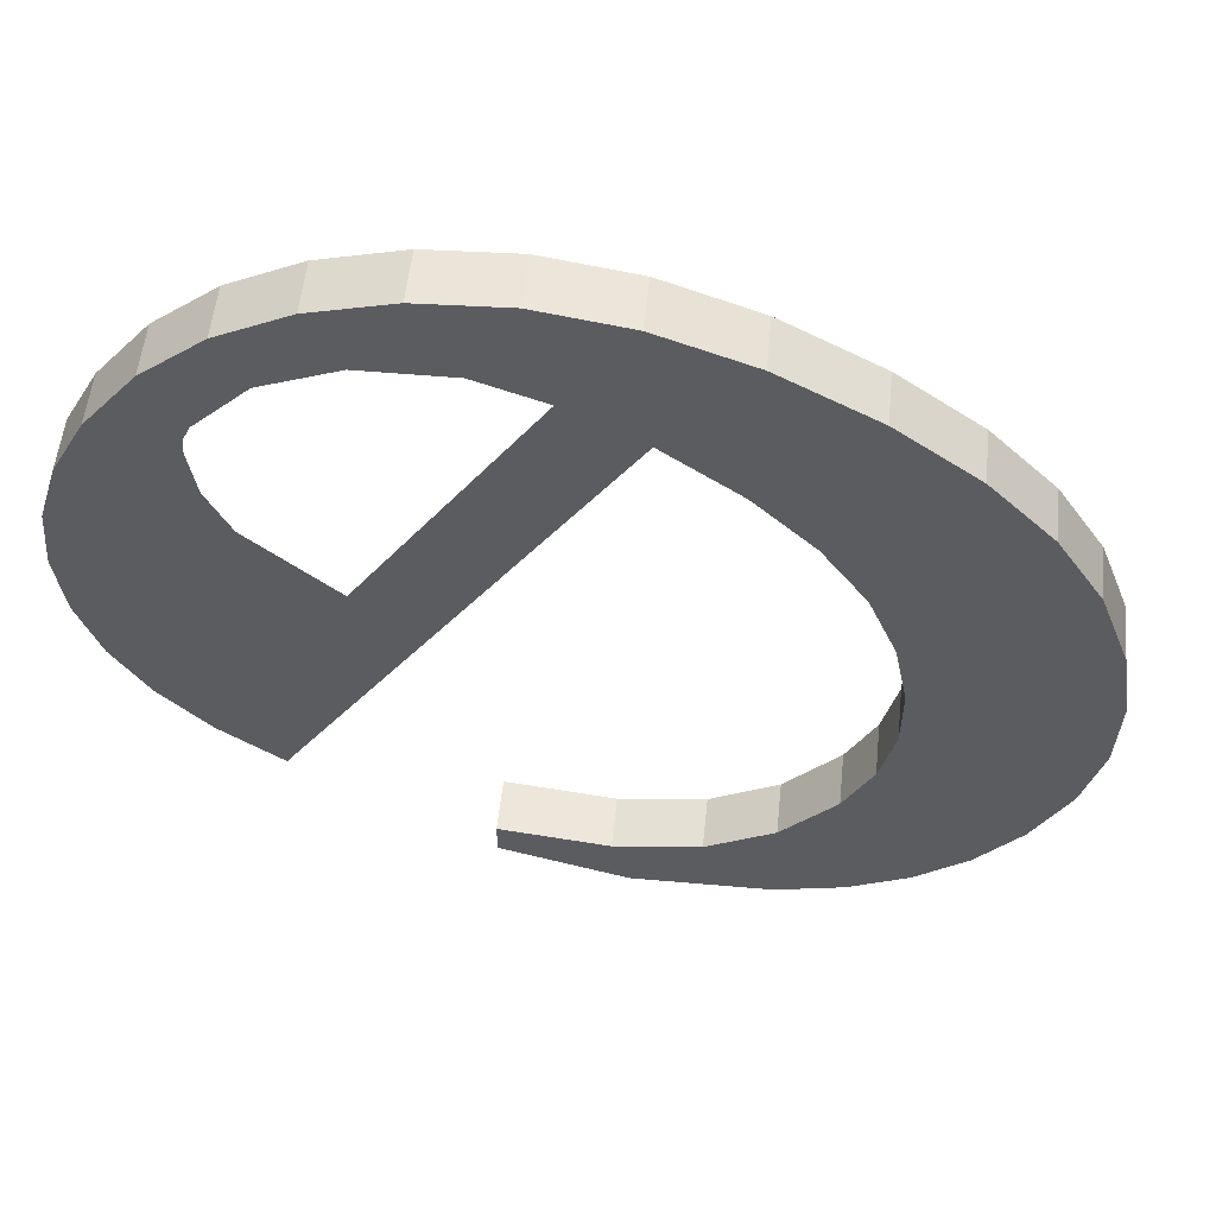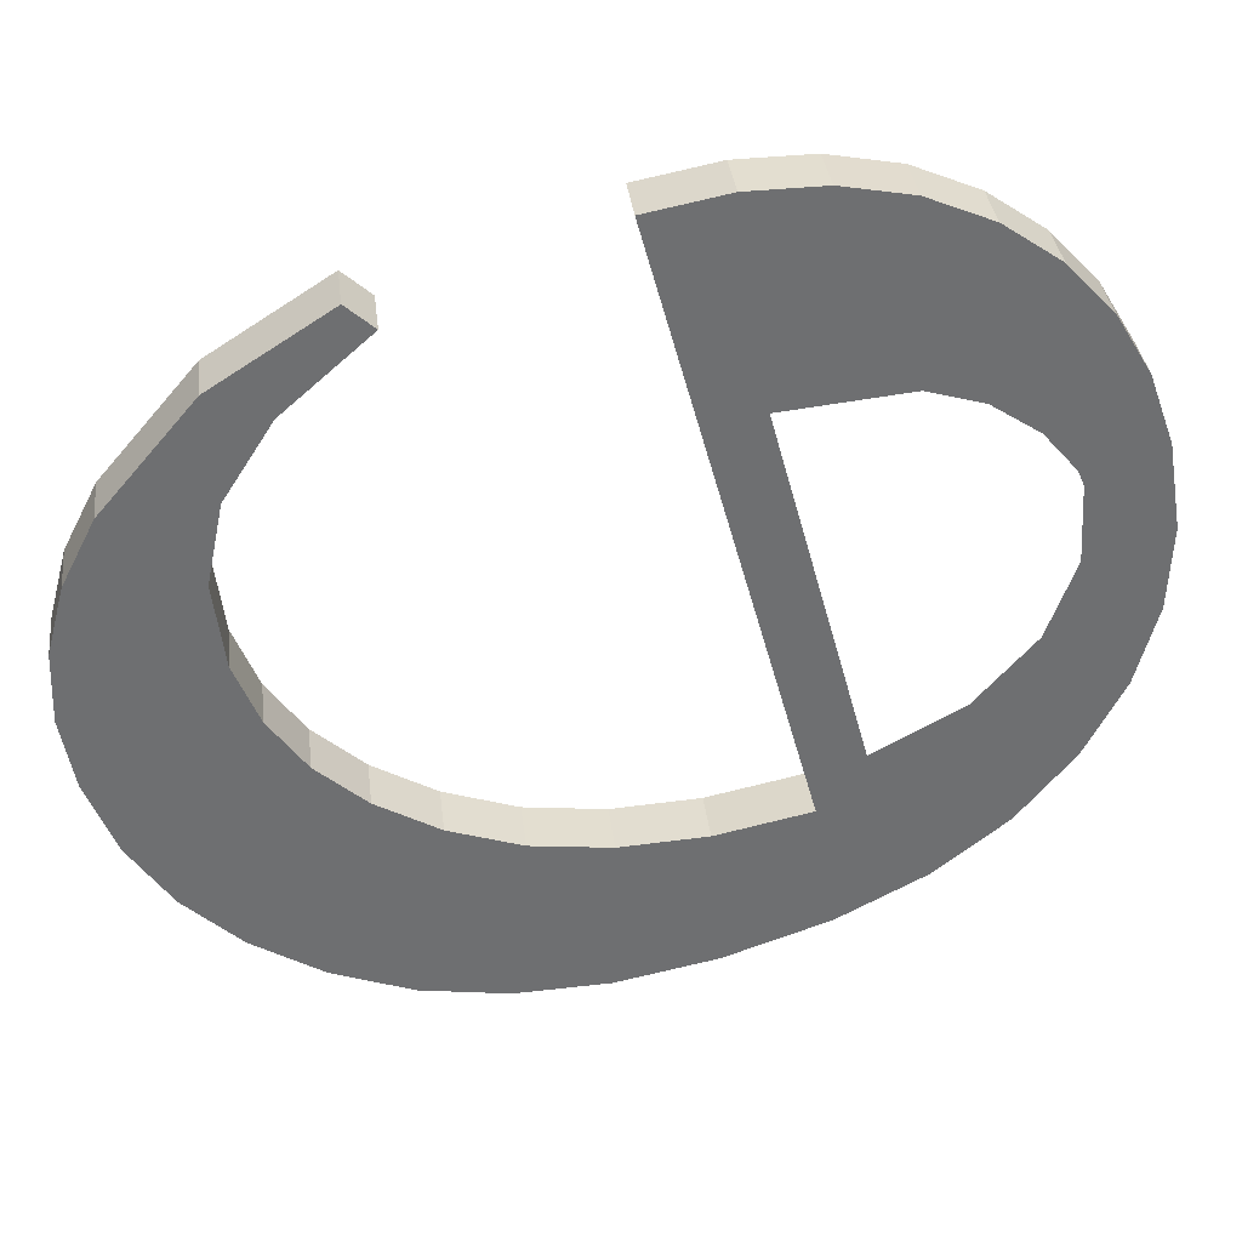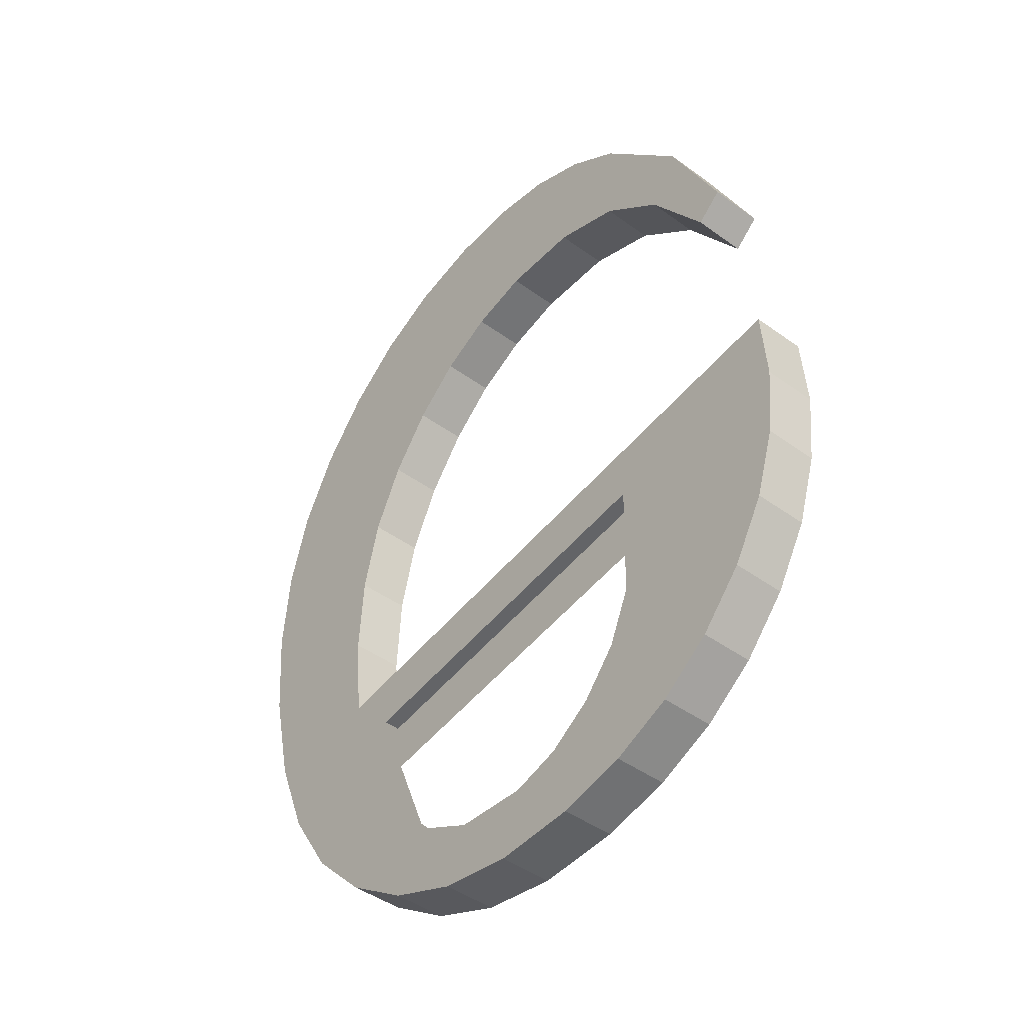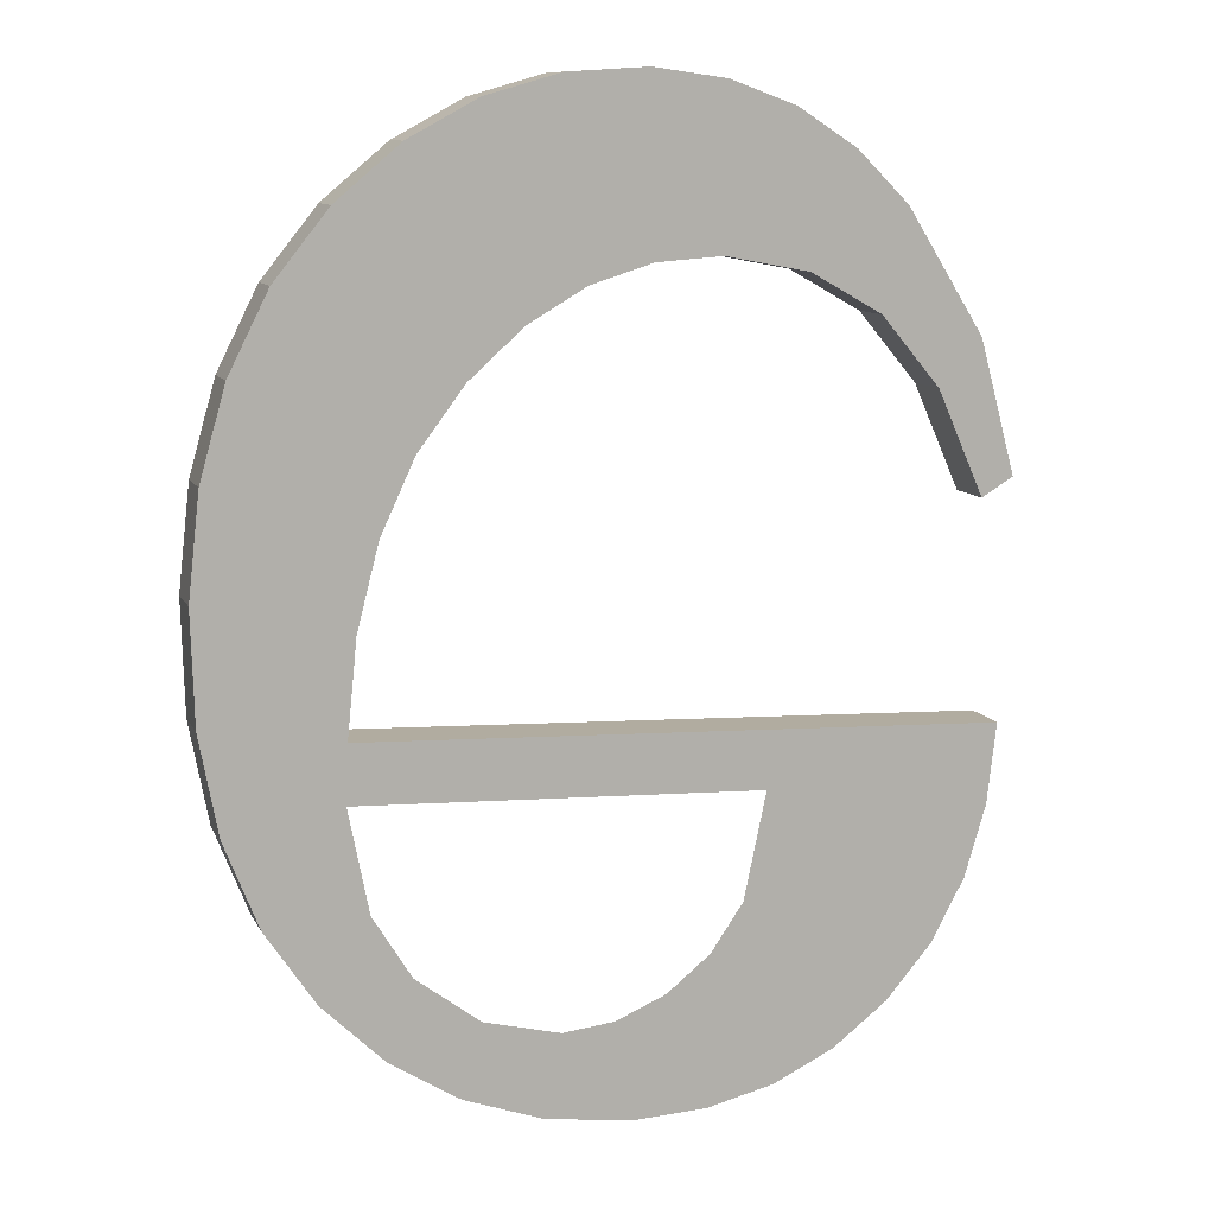
<metadata>
{"format":"obj","ext":"obj","renderer":"f3d","projection":"perspective","resolution":1024,"background":"white","views":[{"elev":-31.0,"azim":-122.8,"up":"+Y"},{"elev":-52.2,"azim":105.1,"up":"+Y"},{"elev":-55.4,"azim":50.2,"up":"+Z"},{"elev":3.0,"azim":-17.7,"up":"+Z"}]}
</metadata>
<code>
o #ID549
v 0.5392 0.03399 -0.07534
v 0.5387 0.03368 -0.07288
v 0.5385 0.03392 -0.07475
v 0.539 0.03381 -0.07392
v 0.5395 0.03391 -0.07471
v 0.5399 0.03404 -0.07576
v 0.5403 0.03397 -0.0752
v 0.5407 0.03407 -0.07601
v 0.5411 0.03399 -0.07537
v 0.5416 0.03408 -0.07609
v 0.5416 0.03398 -0.07529
v 0.5421 0.03395 -0.07504
v 0.5424 0.03408 -0.07603
v 0.5426 0.0339 -0.07465
v 0.5431 0.03405 -0.07583
v 0.5429 0.03384 -0.07414
v 0.5431 0.03368 -0.07288
v 0.5437 0.03401 -0.07551
v 0.5387 0.03361 -0.07228
v 0.5453 0.03361 -0.07228
v 0.5442 0.03395 -0.07506
v 0.5447 0.03388 -0.0745
v 0.545 0.0338 -0.07384
v 0.5452 0.03371 -0.07311
v 0.5374 0.03359 -0.07214
v 0.5374 0.03331 -0.06996
v 0.5373 0.03345 -0.07101
v 0.5376 0.0332 -0.06902
v 0.5376 0.03371 -0.07314
v 0.538 0.03309 -0.06819
v 0.538 0.03382 -0.07401
v 0.5385 0.033 -0.06748
v 0.5391 0.03293 -0.0669
v 0.5388 0.03348 -0.0713
v 0.539 0.03337 -0.07043
v 0.5393 0.03328 -0.06966
v 0.5398 0.03288 -0.06649
v 0.5398 0.0332 -0.06902
v 0.5403 0.03313 -0.0685
v 0.5406 0.03285 -0.06625
v 0.5409 0.03309 -0.06813
v 0.5414 0.03284 -0.06617
v 0.5415 0.03306 -0.0679
v 0.5422 0.03285 -0.06624
v 0.5422 0.03305 -0.06783
v 0.5428 0.03288 -0.06645
v 0.5431 0.03306 -0.06796
v 0.5435 0.03292 -0.06681
v 0.5438 0.03311 -0.06834
v 0.544 0.03298 -0.06731
v 0.5444 0.0332 -0.06902
v 0.5448 0.03314 -0.06853
v 0.5449 0.03333 -0.07007
v 0.5453 0.0333 -0.06986
v 0.5387 0.03361 -0.07228
v 0.5388 0.03404 -0.07123
v 0.5388 0.03348 -0.0713
v 0.5387 0.03416 -0.07221
v 0.5388 0.03348 -0.0713
v 0.539 0.03393 -0.07036
v 0.539 0.03337 -0.07043
v 0.5388 0.03404 -0.07123
v 0.539 0.03337 -0.07043
v 0.5393 0.03384 -0.06959
v 0.5393 0.03328 -0.06966
v 0.539 0.03393 -0.07036
v 0.5393 0.03328 -0.06966
v 0.5398 0.03376 -0.06895
v 0.5398 0.0332 -0.06902
v 0.5393 0.03384 -0.06959
v 0.5398 0.03376 -0.06895
v 0.5403 0.03313 -0.0685
v 0.5398 0.0332 -0.06902
v 0.5403 0.03369 -0.06843
v 0.5403 0.03369 -0.06843
v 0.5409 0.03309 -0.06813
v 0.5403 0.03313 -0.0685
v 0.5409 0.03364 -0.06806
v 0.5409 0.03364 -0.06806
v 0.5415 0.03306 -0.0679
v 0.5409 0.03309 -0.06813
v 0.5415 0.03361 -0.06784
v 0.5415 0.03361 -0.06784
v 0.5422 0.03305 -0.06783
v 0.5415 0.03306 -0.0679
v 0.5422 0.03361 -0.06776
v 0.5422 0.03361 -0.06776
v 0.5431 0.03306 -0.06796
v 0.5422 0.03305 -0.06783
v 0.5431 0.03362 -0.06789
v 0.5431 0.03362 -0.06789
v 0.5438 0.03311 -0.06834
v 0.5431 0.03306 -0.06796
v 0.5438 0.03367 -0.06827
v 0.5444 0.03376 -0.06895
v 0.5438 0.03311 -0.06834
v 0.5438 0.03367 -0.06827
v 0.5444 0.0332 -0.06902
v 0.5449 0.03389 -0.07
v 0.5444 0.0332 -0.06902
v 0.5444 0.03376 -0.06895
v 0.5449 0.03333 -0.07007
v 0.5449 0.03389 -0.07
v 0.5453 0.0333 -0.06986
v 0.5449 0.03333 -0.07007
v 0.5453 0.03386 -0.06979
v 0.5453 0.0333 -0.06986
v 0.5448 0.03369 -0.06846
v 0.5448 0.03314 -0.06853
v 0.5453 0.03386 -0.06979
v 0.5448 0.03314 -0.06853
v 0.544 0.03354 -0.06724
v 0.544 0.03298 -0.06731
v 0.5448 0.03369 -0.06846
v 0.544 0.03354 -0.06724
v 0.5435 0.03292 -0.06681
v 0.544 0.03298 -0.06731
v 0.5435 0.03348 -0.06674
v 0.5435 0.03348 -0.06674
v 0.5428 0.03288 -0.06645
v 0.5435 0.03292 -0.06681
v 0.5428 0.03343 -0.06638
v 0.5428 0.03343 -0.06638
v 0.5422 0.03285 -0.06624
v 0.5428 0.03288 -0.06645
v 0.5422 0.03341 -0.06617
v 0.5422 0.03341 -0.06617
v 0.5414 0.03284 -0.06617
v 0.5422 0.03285 -0.06624
v 0.5414 0.0334 -0.0661
v 0.5414 0.0334 -0.0661
v 0.5406 0.03285 -0.06625
v 0.5414 0.03284 -0.06617
v 0.5406 0.03341 -0.06618
v 0.5406 0.03341 -0.06618
v 0.5398 0.03288 -0.06649
v 0.5406 0.03285 -0.06625
v 0.5398 0.03344 -0.06642
v 0.5398 0.03344 -0.06642
v 0.5391 0.03293 -0.0669
v 0.5398 0.03288 -0.06649
v 0.5391 0.03349 -0.06684
v 0.5391 0.03349 -0.06684
v 0.5385 0.033 -0.06748
v 0.5391 0.03293 -0.0669
v 0.5385 0.03356 -0.06741
v 0.538 0.03365 -0.06812
v 0.5385 0.033 -0.06748
v 0.5385 0.03356 -0.06741
v 0.538 0.03309 -0.06819
v 0.5376 0.03376 -0.06895
v 0.538 0.03309 -0.06819
v 0.538 0.03365 -0.06812
v 0.5376 0.0332 -0.06902
v 0.5374 0.03387 -0.06989
v 0.5376 0.0332 -0.06902
v 0.5376 0.03376 -0.06895
v 0.5374 0.03331 -0.06996
v 0.5373 0.034 -0.07094
v 0.5374 0.03331 -0.06996
v 0.5374 0.03387 -0.06989
v 0.5373 0.03345 -0.07101
v 0.5374 0.03415 -0.07207
v 0.5373 0.03345 -0.07101
v 0.5373 0.034 -0.07094
v 0.5374 0.03359 -0.07214
v 0.5376 0.03427 -0.07307
v 0.5374 0.03359 -0.07214
v 0.5374 0.03415 -0.07207
v 0.5376 0.03371 -0.07314
v 0.538 0.03438 -0.07394
v 0.5376 0.03371 -0.07314
v 0.5376 0.03427 -0.07307
v 0.538 0.03382 -0.07401
v 0.5385 0.03447 -0.07468
v 0.538 0.03382 -0.07401
v 0.538 0.03438 -0.07394
v 0.5385 0.03392 -0.07475
v 0.5385 0.03447 -0.07468
v 0.5392 0.03399 -0.07534
v 0.5385 0.03392 -0.07475
v 0.5392 0.03455 -0.07527
v 0.5392 0.03455 -0.07527
v 0.5399 0.03404 -0.07576
v 0.5392 0.03399 -0.07534
v 0.5399 0.0346 -0.07569
v 0.5399 0.0346 -0.07569
v 0.5407 0.03407 -0.07601
v 0.5399 0.03404 -0.07576
v 0.5407 0.03463 -0.07594
v 0.5407 0.03463 -0.07594
v 0.5416 0.03408 -0.07609
v 0.5407 0.03407 -0.07601
v 0.5416 0.03464 -0.07602
v 0.5416 0.03464 -0.07602
v 0.5424 0.03408 -0.07603
v 0.5416 0.03408 -0.07609
v 0.5424 0.03463 -0.07596
v 0.5424 0.03463 -0.07596
v 0.5431 0.03405 -0.07583
v 0.5424 0.03408 -0.07603
v 0.5431 0.03461 -0.07576
v 0.5431 0.03461 -0.07576
v 0.5437 0.03401 -0.07551
v 0.5431 0.03405 -0.07583
v 0.5437 0.03457 -0.07544
v 0.5437 0.03457 -0.07544
v 0.5442 0.03395 -0.07506
v 0.5437 0.03401 -0.07551
v 0.5442 0.03451 -0.07499
v 0.5442 0.03395 -0.07506
v 0.5447 0.03444 -0.07443
v 0.5447 0.03388 -0.0745
v 0.5442 0.03451 -0.07499
v 0.5447 0.03388 -0.0745
v 0.545 0.03436 -0.07377
v 0.545 0.0338 -0.07384
v 0.5447 0.03444 -0.07443
v 0.545 0.0338 -0.07384
v 0.5452 0.03427 -0.07304
v 0.5452 0.03371 -0.07311
v 0.545 0.03436 -0.07377
v 0.5452 0.03371 -0.07311
v 0.5453 0.03416 -0.07221
v 0.5453 0.03361 -0.07228
v 0.5452 0.03427 -0.07304
v 0.5453 0.03416 -0.07221
v 0.5387 0.03361 -0.07228
v 0.5453 0.03361 -0.07228
v 0.5387 0.03416 -0.07221
v 0.5374 0.03387 -0.06989
v 0.5374 0.03415 -0.07207
v 0.5373 0.034 -0.07094
v 0.5376 0.03376 -0.06895
v 0.5376 0.03427 -0.07307
v 0.538 0.03365 -0.06812
v 0.538 0.03438 -0.07394
v 0.5385 0.03356 -0.06741
v 0.5385 0.03447 -0.07468
v 0.5391 0.03349 -0.06684
v 0.5388 0.03404 -0.07123
v 0.5387 0.03416 -0.07221
v 0.539 0.03393 -0.07036
v 0.5393 0.03384 -0.06959
v 0.5398 0.03344 -0.06642
v 0.5398 0.03376 -0.06895
v 0.5403 0.03369 -0.06843
v 0.5406 0.03341 -0.06618
v 0.5409 0.03364 -0.06806
v 0.5414 0.0334 -0.0661
v 0.5415 0.03361 -0.06784
v 0.5422 0.03341 -0.06617
v 0.5422 0.03361 -0.06776
v 0.5428 0.03343 -0.06638
v 0.5431 0.03362 -0.06789
v 0.5435 0.03348 -0.06674
v 0.5438 0.03367 -0.06827
v 0.544 0.03354 -0.06724
v 0.5444 0.03376 -0.06895
v 0.5448 0.03369 -0.06846
v 0.5449 0.03389 -0.07
v 0.5453 0.03386 -0.06979
v 0.5453 0.03416 -0.07221
v 0.5387 0.03424 -0.07281
v 0.5431 0.03424 -0.07281
v 0.5437 0.03457 -0.07544
v 0.5442 0.03451 -0.07499
v 0.5447 0.03444 -0.07443
v 0.545 0.03436 -0.07377
v 0.5452 0.03427 -0.07304
v 0.5392 0.03455 -0.07527
v 0.539 0.03437 -0.07385
v 0.5395 0.03447 -0.07464
v 0.5399 0.0346 -0.07569
v 0.5403 0.03453 -0.07513
v 0.5407 0.03463 -0.07594
v 0.5411 0.03455 -0.0753
v 0.5416 0.03464 -0.07602
v 0.5416 0.03454 -0.07522
v 0.5421 0.03451 -0.07497
v 0.5424 0.03463 -0.07596
v 0.5426 0.03446 -0.07458
v 0.5431 0.03461 -0.07576
v 0.5429 0.0344 -0.07407
f 1 2 3
f 3 2 1
f 2 1 4
f 4 1 2
f 4 1 5
f 5 1 4
f 5 1 6
f 6 1 5
f 5 6 7
f 7 6 5
f 7 6 8
f 8 6 7
f 7 8 9
f 9 8 7
f 9 8 10
f 10 8 9
f 9 10 11
f 11 10 9
f 11 10 12
f 12 10 11
f 12 10 13
f 13 10 12
f 12 13 14
f 14 13 12
f 14 13 15
f 15 13 14
f 14 15 16
f 16 15 14
f 16 15 17
f 17 15 16
f 17 15 18
f 18 15 17
f 17 19 2
f 2 19 17
f 19 17 20
f 20 17 19
f 20 17 18
f 18 17 20
f 20 18 21
f 21 18 20
f 20 21 22
f 22 21 20
f 20 22 23
f 23 22 20
f 20 23 24
f 24 23 20
f 25 26 27
f 27 26 25
f 26 25 28
f 28 25 26
f 28 25 29
f 29 25 28
f 28 29 30
f 30 29 28
f 30 29 31
f 31 29 30
f 30 31 32
f 32 31 30
f 32 31 3
f 3 31 32
f 32 3 33
f 33 3 32
f 33 3 34
f 34 3 33
f 34 3 19
f 19 3 34
f 19 3 2
f 2 3 19
f 33 34 35
f 35 34 33
f 33 35 36
f 36 35 33
f 33 36 37
f 37 36 33
f 37 36 38
f 38 36 37
f 37 38 39
f 39 38 37
f 37 39 40
f 40 39 37
f 40 39 41
f 41 39 40
f 40 41 42
f 42 41 40
f 42 41 43
f 43 41 42
f 42 43 44
f 44 43 42
f 44 43 45
f 45 43 44
f 44 45 46
f 46 45 44
f 46 45 47
f 47 45 46
f 46 47 48
f 48 47 46
f 48 47 49
f 49 47 48
f 48 49 50
f 50 49 48
f 50 49 51
f 51 49 50
f 50 51 52
f 52 51 50
f 52 51 53
f 53 51 52
f 52 53 54
f 54 53 52
f 55 56 57
f 57 56 55
f 56 55 58
f 58 55 56
f 59 60 61
f 61 60 59
f 60 59 62
f 62 59 60
f 63 64 65
f 65 64 63
f 64 63 66
f 66 63 64
f 67 68 69
f 69 68 67
f 68 67 70
f 70 67 68
f 71 72 73
f 73 72 71
f 72 71 74
f 74 71 72
f 75 76 77
f 77 76 75
f 76 75 78
f 78 75 76
f 79 80 81
f 81 80 79
f 80 79 82
f 82 79 80
f 83 84 85
f 85 84 83
f 84 83 86
f 86 83 84
f 87 88 89
f 89 88 87
f 88 87 90
f 90 87 88
f 91 92 93
f 93 92 91
f 92 91 94
f 94 91 92
f 95 96 97
f 97 96 95
f 96 95 98
f 98 95 96
f 99 100 101
f 101 100 99
f 100 99 102
f 102 99 100
f 103 104 105
f 105 104 103
f 104 103 106
f 106 103 104
f 107 108 109
f 109 108 107
f 108 107 110
f 110 107 108
f 111 112 113
f 113 112 111
f 112 111 114
f 114 111 112
f 115 116 117
f 117 116 115
f 116 115 118
f 118 115 116
f 119 120 121
f 121 120 119
f 120 119 122
f 122 119 120
f 123 124 125
f 125 124 123
f 124 123 126
f 126 123 124
f 127 128 129
f 129 128 127
f 128 127 130
f 130 127 128
f 131 132 133
f 133 132 131
f 132 131 134
f 134 131 132
f 135 136 137
f 137 136 135
f 136 135 138
f 138 135 136
f 139 140 141
f 141 140 139
f 140 139 142
f 142 139 140
f 143 144 145
f 145 144 143
f 144 143 146
f 146 143 144
f 147 148 149
f 149 148 147
f 148 147 150
f 150 147 148
f 151 152 153
f 153 152 151
f 152 151 154
f 154 151 152
f 155 156 157
f 157 156 155
f 156 155 158
f 158 155 156
f 159 160 161
f 161 160 159
f 160 159 162
f 162 159 160
f 163 164 165
f 165 164 163
f 164 163 166
f 166 163 164
f 167 168 169
f 169 168 167
f 168 167 170
f 170 167 168
f 171 172 173
f 173 172 171
f 172 171 174
f 174 171 172
f 175 176 177
f 177 176 175
f 176 175 178
f 178 175 176
f 179 180 181
f 181 180 179
f 180 179 182
f 182 179 180
f 183 184 185
f 185 184 183
f 184 183 186
f 186 183 184
f 187 188 189
f 189 188 187
f 188 187 190
f 190 187 188
f 191 192 193
f 193 192 191
f 192 191 194
f 194 191 192
f 195 196 197
f 197 196 195
f 196 195 198
f 198 195 196
f 199 200 201
f 201 200 199
f 200 199 202
f 202 199 200
f 203 204 205
f 205 204 203
f 204 203 206
f 206 203 204
f 207 208 209
f 209 208 207
f 208 207 210
f 210 207 208
f 211 212 213
f 213 212 211
f 212 211 214
f 214 211 212
f 215 216 217
f 217 216 215
f 216 215 218
f 218 215 216
f 219 220 221
f 221 220 219
f 220 219 222
f 222 219 220
f 223 224 225
f 225 224 223
f 224 223 226
f 226 223 224
f 227 228 229
f 229 228 227
f 228 227 230
f 230 227 228
f 231 232 233
f 233 232 231
f 232 231 234
f 234 231 232
f 232 234 235
f 235 234 232
f 235 234 236
f 236 234 235
f 235 236 237
f 237 236 235
f 237 236 238
f 238 236 237
f 237 238 239
f 239 238 237
f 239 238 240
f 240 238 239
f 239 240 241
f 241 240 239
f 239 241 242
f 242 241 239
f 241 240 243
f 243 240 241
f 243 240 244
f 244 240 243
f 244 240 245
f 245 240 244
f 244 245 246
f 246 245 244
f 246 245 247
f 247 245 246
f 247 245 248
f 248 245 247
f 247 248 249
f 249 248 247
f 249 248 250
f 250 248 249
f 249 250 251
f 251 250 249
f 251 250 252
f 252 250 251
f 251 252 253
f 253 252 251
f 253 252 254
f 254 252 253
f 253 254 255
f 255 254 253
f 255 254 256
f 256 254 255
f 255 256 257
f 257 256 255
f 257 256 258
f 258 256 257
f 257 258 259
f 259 258 257
f 259 258 260
f 260 258 259
f 259 260 261
f 261 260 259
f 261 260 262
f 262 260 261
f 263 264 242
f 242 264 263
f 264 263 265
f 265 263 264
f 265 263 266
f 266 263 265
f 266 263 267
f 267 263 266
f 267 263 268
f 268 263 267
f 268 263 269
f 269 263 268
f 269 263 270
f 270 263 269
f 239 264 271
f 271 264 239
f 264 239 242
f 242 239 264
f 271 264 272
f 272 264 271
f 271 272 273
f 273 272 271
f 271 273 274
f 274 273 271
f 274 273 275
f 275 273 274
f 274 275 276
f 276 275 274
f 276 275 277
f 277 275 276
f 276 277 278
f 278 277 276
f 278 277 279
f 279 277 278
f 278 279 280
f 280 279 278
f 278 280 281
f 281 280 278
f 281 280 282
f 282 280 281
f 281 282 283
f 283 282 281
f 283 282 284
f 284 282 283
f 283 284 265
f 265 284 283
f 283 265 266
f 266 265 283

</code>
